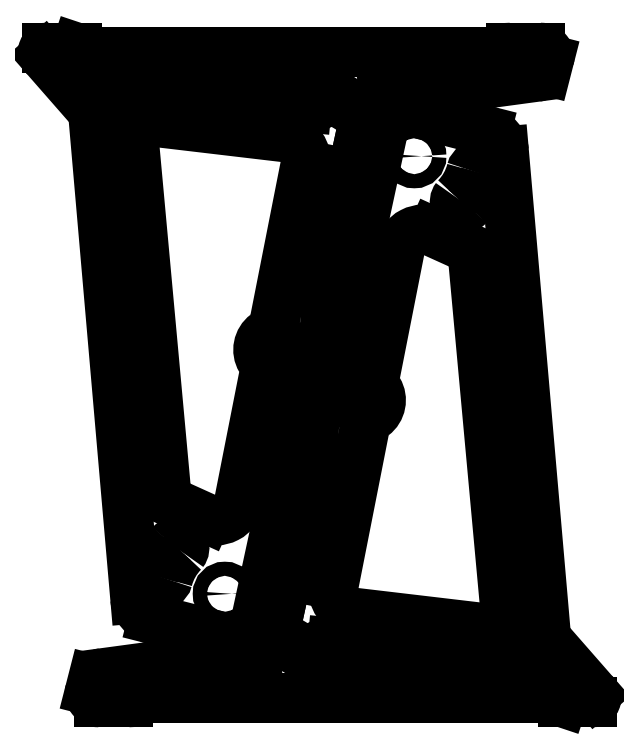
<metadata>
{"format":"dxf","ext":"dxf","renderer":"ezdxf+matplotlib","layout":"modelspace","background":"white","min_lineweight":24,"dpi":150}
</metadata>
<code>
0
SECTION
2
ENTITIES
0
CIRCLE
8
0
10
169.5
20
183
40
1.5
0
ARC
8
0
10
167.8
20
187.6
40
5
50
75.73
51
168
0
LINE
8
0
10
184.8
20
188.4
11
169
21
192.4
0
ARC
8
0
10
183.6
20
183.6
40
5
50
5.287
51
75.73
0
ARC
8
0
10
183.1
20
179.5
40
1.5
50
345.7
51
165.7
0
ARC
8
0
10
169.5
20
183
40
15.5
50
316.8
51
345.7
0
ARC
8
0
10
169.5
20
183
40
12.5
50
315.5
51
345.8
0
ARC
8
0
10
179.6
20
173.3
40
1.509
50
142.3
51
322.3
0
ARC
8
0
10
177.1
20
159.8
40
5
50
5.243
51
65.67
0
LINE
8
0
10
179.2
20
164.4
11
173.4
21
166.9
0
ARC
8
0
10
171.4
20
162.4
40
5
50
65.67
51
168.8
0
LINE
8
0
10
166.5
20
163.4
11
161.2
21
136.8
0
ARC
8
0
10
166.1
20
135.8
40
5
50
168.8
51
210.7
0
ARC
8
0
10
158.3
20
131.2
40
4.101
50
307
51
30.68
0
ARC
8
0
10
163.8
20
123.9
40
5
50
127
51
168.8
0
LINE
8
0
10
162.9
20
188.6
11
153.1
21
143.3
0
ARC
8
0
10
148.2
20
144.3
40
5
50
333.3
51
347.8
0
LINE
8
0
10
152.7
20
142.1
11
149.7
21
136
0
ARC
8
0
10
154.1
20
133.8
40
5
50
153.3
51
165.7
0
LINE
8
0
10
149.3
20
135
11
148.8
21
133
0
ARC
8
0
10
153.6
20
131.8
40
5
50
165.7
51
176.4
0
LINE
8
0
10
148.6
20
132.1
11
147.8
21
118.9
0
LINE
8
0
10
147.7
20
118.2
11
140.7
21
85.72
0
ARC
8
0
10
142.8
20
119.3
40
5
50
347.8
51
356.4
0
ARC
8
0
10
169.5
20
183
40
51.54
50
250.4
51
257.8
0
ARC
8
0
10
169.5
20
183
40
54.54
50
250.4
51
257.8
0
ARC
8
0
10
158.3
20
131.2
40
1.499
50
258.2
51
75.73
0
ARC
8
0
10
151.7
20
133
40
1.501
50
70.13
51
251.7
0
LINE
8
0
10
158.9
20
124.9
11
152.4
21
91.96
0
ARC
8
0
10
157.3
20
90.99
40
5
50
168.8
51
263.3
0
LINE
8
0
10
182.1
20
160.3
11
188.7
21
88.33
0
LINE
8
0
10
156.7
20
86.03
11
183.1
21
82.91
0
ARC
8
0
10
183.7
20
87.87
40
5
50
263.3
51
5.243
0
LINE
8
0
10
139.7
20
81.42
11
140.7
21
85.72
0
ARC
8
0
10
134.9
20
82.49
40
5
50
277.7
51
347.7
0
ARC
8
0
10
151.7
20
74.72
40
5
50
84.56
51
149
0
LINE
8
0
10
188.5
20
184
11
197.4
21
81.47
0
ARC
8
0
10
200.4
20
81.73
40
3
50
185
51
230.6
0
LINE
8
0
10
147.4
20
77.3
11
146.9
21
76.51
0
ARC
8
0
10
147.8
20
75.99
40
1
50
149
51
269.8
0
LINE
8
0
10
152.1
20
79.7
11
190.6
21
76.03
0
ARC
8
0
10
190.5
20
75.04
40
1
50
45
51
84.56
0
LINE
8
0
10
191.3
20
75.75
11
191.3
21
75.66
0
LINE
8
0
10
147.8
20
74.99
11
191
21
74.81
0
ARC
8
0
10
191
20
75.31
40
0.5
50
269.8
51
45
0
LINE
8
0
10
103.3
20
73.18
11
135.5
21
77.53
0
ARC
8
0
10
103.7
20
70.21
40
3
50
97.7
51
146.3
0
LINE
8
0
10
198.8
20
67.74
11
201
21
67
0
ARC
8
0
10
197.2
20
63
40
5
50
71.57
51
90
0
LINE
8
0
10
201
20
67
11
207.2
21
67
0
ARC
8
0
10
207.2
20
68
40
1
50
270
51
50.64
0
ARC
8
0
10
108.8
20
70
40
3
50
270
51
303.6
0
LINE
8
0
10
112.1
20
68
11
197.2
21
68
0
ARC
8
0
10
112.1
20
65
40
3
50
90
51
123.6
0
LINE
8
0
10
198.5
20
79.41
11
207.8
21
68.77
0
LINE
8
0
10
101.2
20
71.87
11
100.6
21
69.5
0
LINE
8
0
10
108.8
20
67
11
102.6
21
67
0
ARC
8
0
10
102.6
20
69
40
2
50
165.6
51
270
0
CIRCLE
8
0
10
129.3
20
90.04
40
1.5
0
ARC
8
0
10
131
20
85.47
40
5
50
255.7
51
348
0
LINE
8
0
10
114
20
84.64
11
129.7
21
80.63
0
ARC
8
0
10
115.2
20
89.48
40
5
50
185.3
51
255.7
0
ARC
8
0
10
115.7
20
93.49
40
1.5
50
165.7
51
345.7
0
ARC
8
0
10
129.2
20
90.04
40
15.5
50
136.8
51
165.7
0
ARC
8
0
10
129.2
20
90.04
40
12.5
50
135.5
51
165.8
0
ARC
8
0
10
119.1
20
99.72
40
1.509
50
322.3
51
142.3
0
ARC
8
0
10
121.7
20
113.2
40
5
50
185.2
51
245.7
0
LINE
8
0
10
119.6
20
108.7
11
125.3
21
106.1
0
ARC
8
0
10
127.4
20
110.6
40
5
50
245.7
51
348.8
0
LINE
8
0
10
132.3
20
109.7
11
137.5
21
136.3
0
ARC
8
0
10
132.6
20
137.2
40
5
50
348.8
51
30.68
0
ARC
8
0
10
140.5
20
141.9
40
4.101
50
127
51
210.7
0
ARC
8
0
10
135
20
149.1
40
5
50
307
51
348.8
0
LINE
8
0
10
135.9
20
84.44
11
145.7
21
129.8
0
ARC
8
0
10
150.6
20
128.7
40
5
50
153.3
51
167.8
0
LINE
8
0
10
146.1
20
131
11
149.1
21
137
0
ARC
8
0
10
144.6
20
139.2
40
5
50
333.3
51
345.7
0
LINE
8
0
10
149.5
20
138
11
150
21
140
0
ARC
8
0
10
145.2
20
141.2
40
5
50
345.7
51
356.4
0
LINE
8
0
10
150.1
20
140.9
11
151
21
154.1
0
LINE
8
0
10
151.1
20
154.8
11
158.1
21
187.3
0
ARC
8
0
10
156
20
153.8
40
5
50
167.8
51
176.4
0
ARC
8
0
10
129.2
20
90.04
40
51.54
50
70.36
51
77.85
0
ARC
8
0
10
129.3
20
90.04
40
54.54
50
70.4
51
77.81
0
ARC
8
0
10
140.5
20
141.9
40
1.499
50
78.17
51
255.7
0
ARC
8
0
10
147.1
20
140
40
1.501
50
250.1
51
71.7
0
LINE
8
0
10
139.9
20
148.2
11
146.4
21
181.1
0
ARC
8
0
10
141.5
20
182
40
5
50
348.8
51
83.27
0
LINE
8
0
10
116.7
20
112.8
11
110.1
21
184.7
0
LINE
8
0
10
142.1
20
187
11
115.7
21
190.1
0
ARC
8
0
10
115.1
20
185.2
40
5
50
83.27
51
185.2
0
LINE
8
0
10
159
20
191.6
11
158.1
21
187.3
0
ARC
8
0
10
163.9
20
190.6
40
5
50
97.7
51
167.7
0
ARC
8
0
10
147.1
20
198.3
40
5
50
264.6
51
329
0
LINE
8
0
10
110.2
20
89.02
11
101.3
21
191.6
0
ARC
8
0
10
98.34
20
191.3
40
3
50
4.964
51
50.64
0
LINE
8
0
10
151.4
20
195.7
11
151.9
21
196.5
0
ARC
8
0
10
151
20
197
40
1
50
329
51
89.77
0
LINE
8
0
10
146.6
20
193.3
11
108.1
21
197
0
ARC
8
0
10
108.2
20
198
40
1
50
225
51
264.6
0
LINE
8
0
10
107.5
20
197.3
11
107.4
21
197.4
0
LINE
8
0
10
151
20
198
11
107.8
21
198.2
0
ARC
8
0
10
107.8
20
197.7
40
0.5
50
89.75
51
225
0
LINE
8
0
10
195.4
20
199.9
11
163.2
21
195.5
0
ARC
8
0
10
195
20
202.8
40
3
50
277.7
51
326.3
0
LINE
8
0
10
100
20
205.3
11
97.77
21
206
0
ARC
8
0
10
101.6
20
210
40
5
50
251.6
51
270
0
LINE
8
0
10
97.77
20
206
11
91.57
21
206
0
ARC
8
0
10
91.57
20
205
40
1
50
90
51
230.6
0
ARC
8
0
10
190
20
203
40
3
50
90
51
123.6
0
LINE
8
0
10
186.7
20
205
11
101.6
21
205
0
ARC
8
0
10
186.7
20
208
40
3
50
270
51
303.6
0
LINE
8
0
10
100.2
20
193.6
11
90.93
21
204.3
0
LINE
8
0
10
197.5
20
201.2
11
198.1
21
203.5
0
LINE
8
0
10
190
20
206
11
196.2
21
206
0
ARC
8
0
10
196.2
20
204
40
2
50
345.6
51
90
0
ENDSEC
0
EOF

</code>
